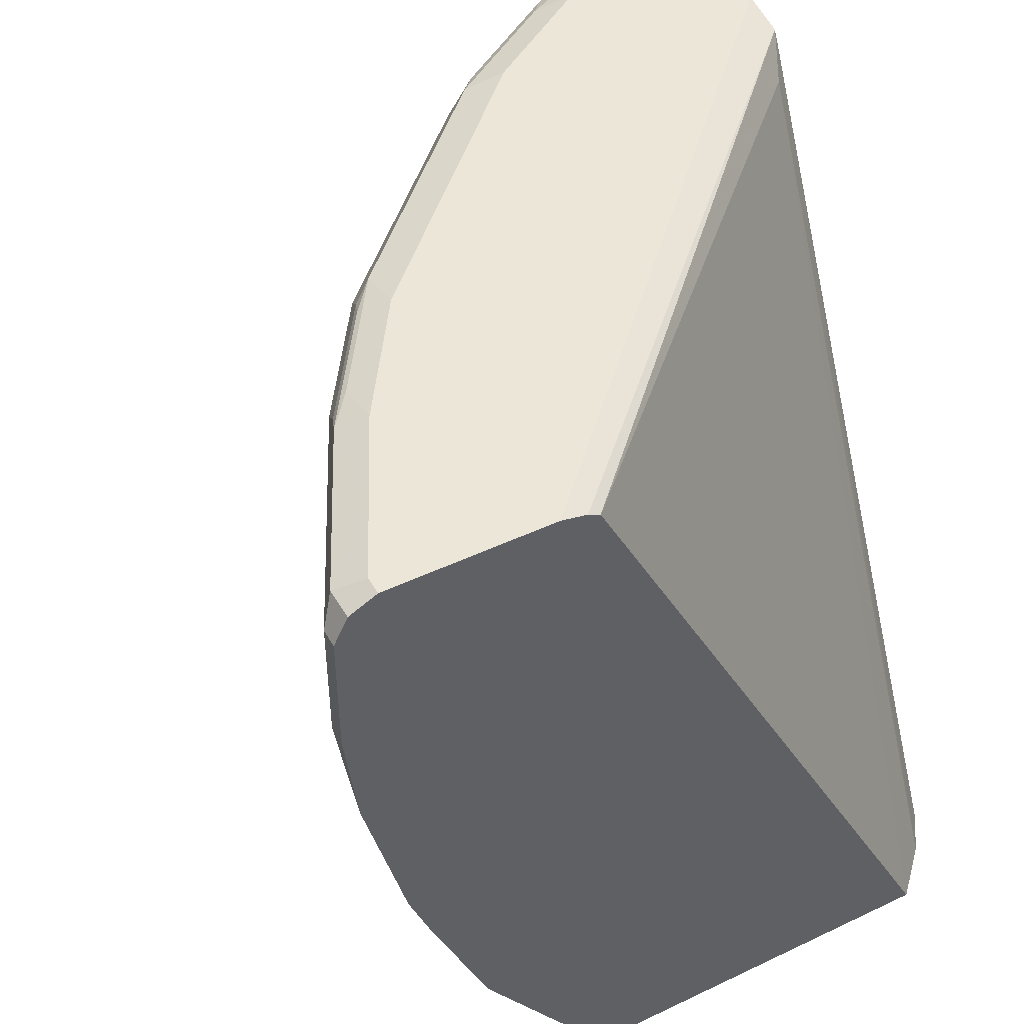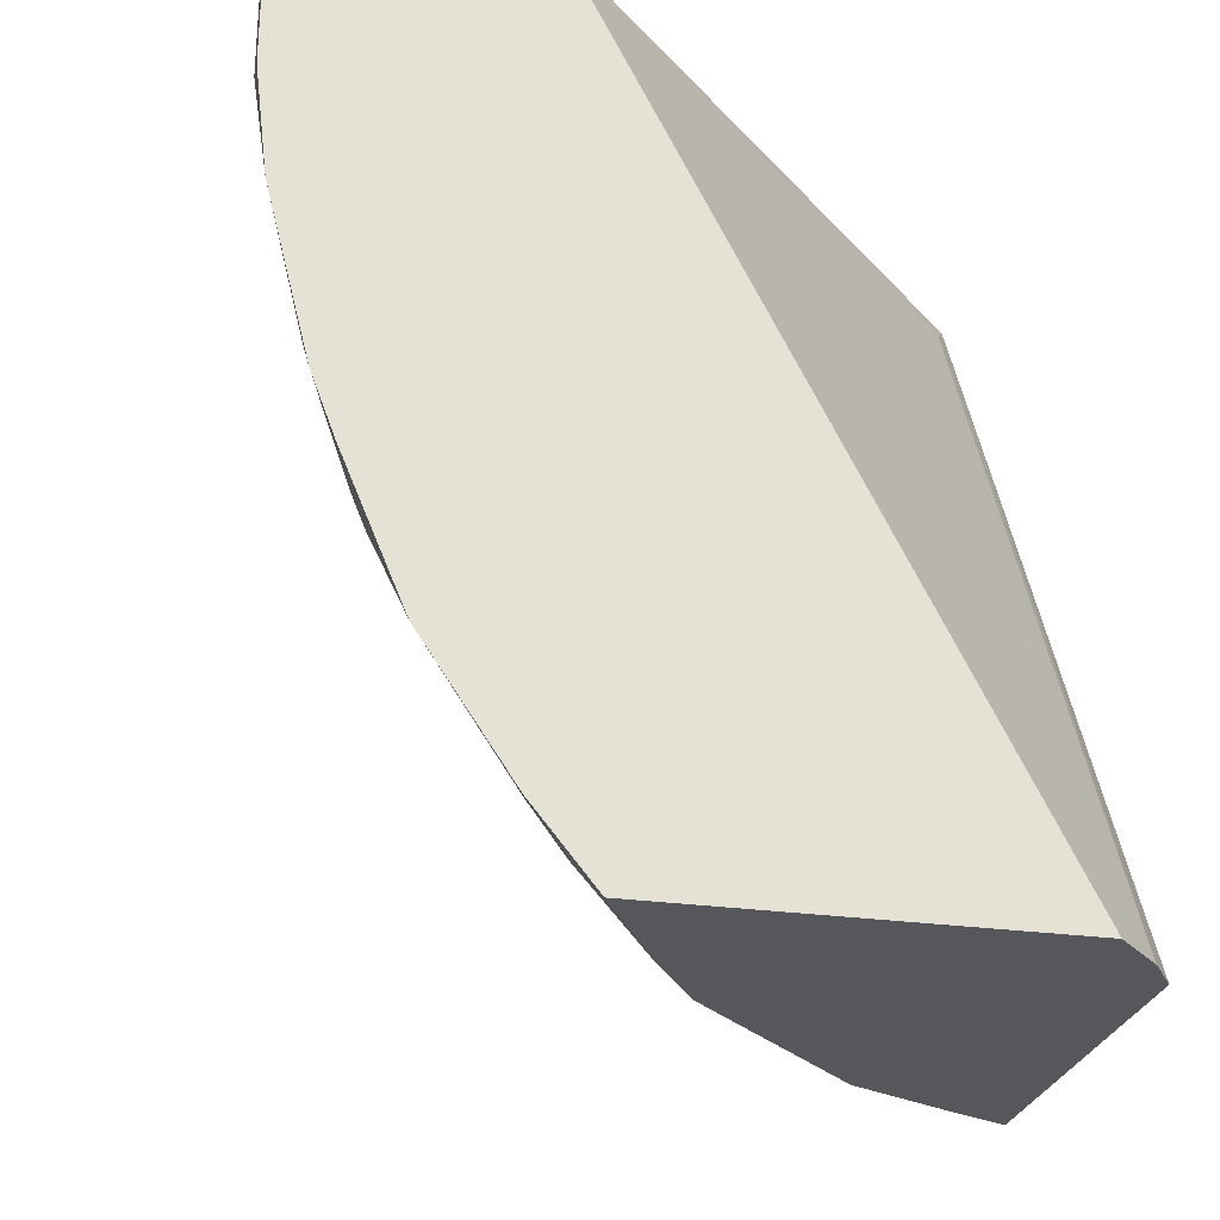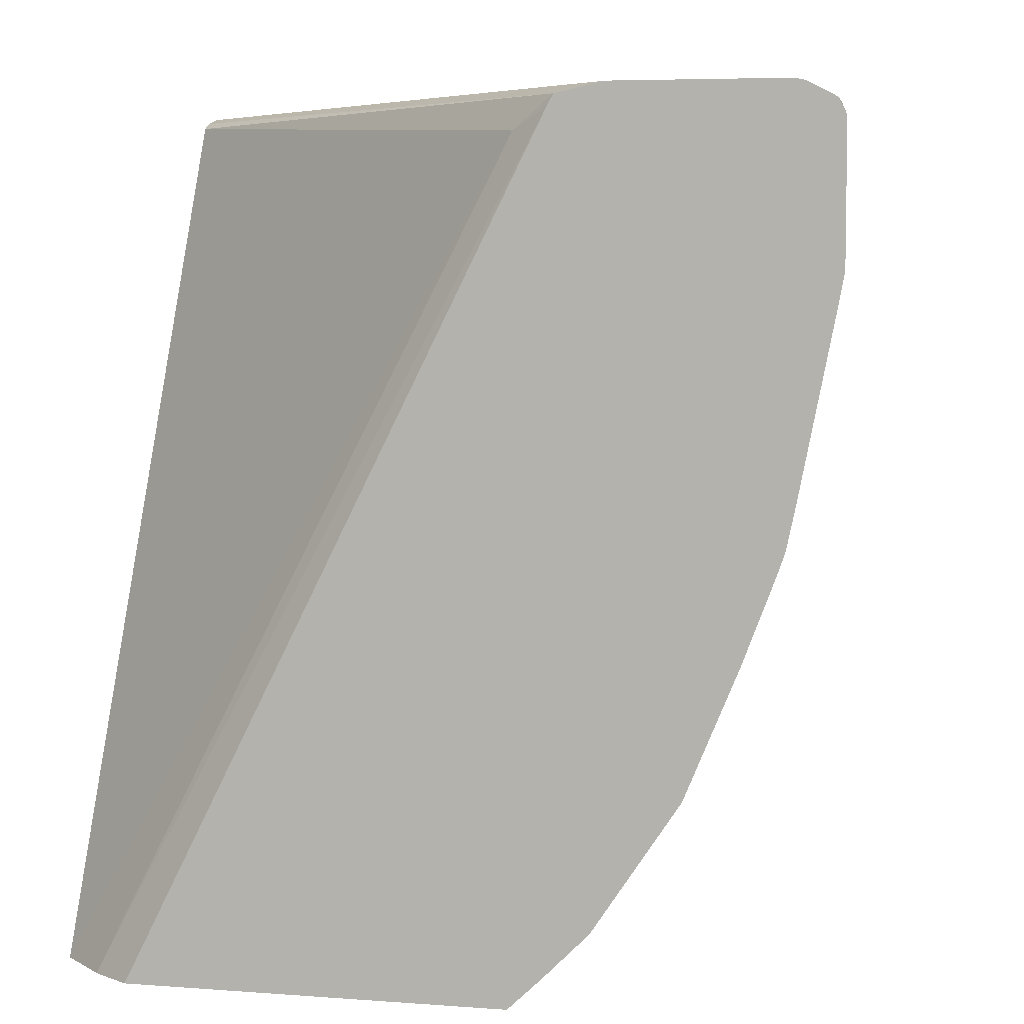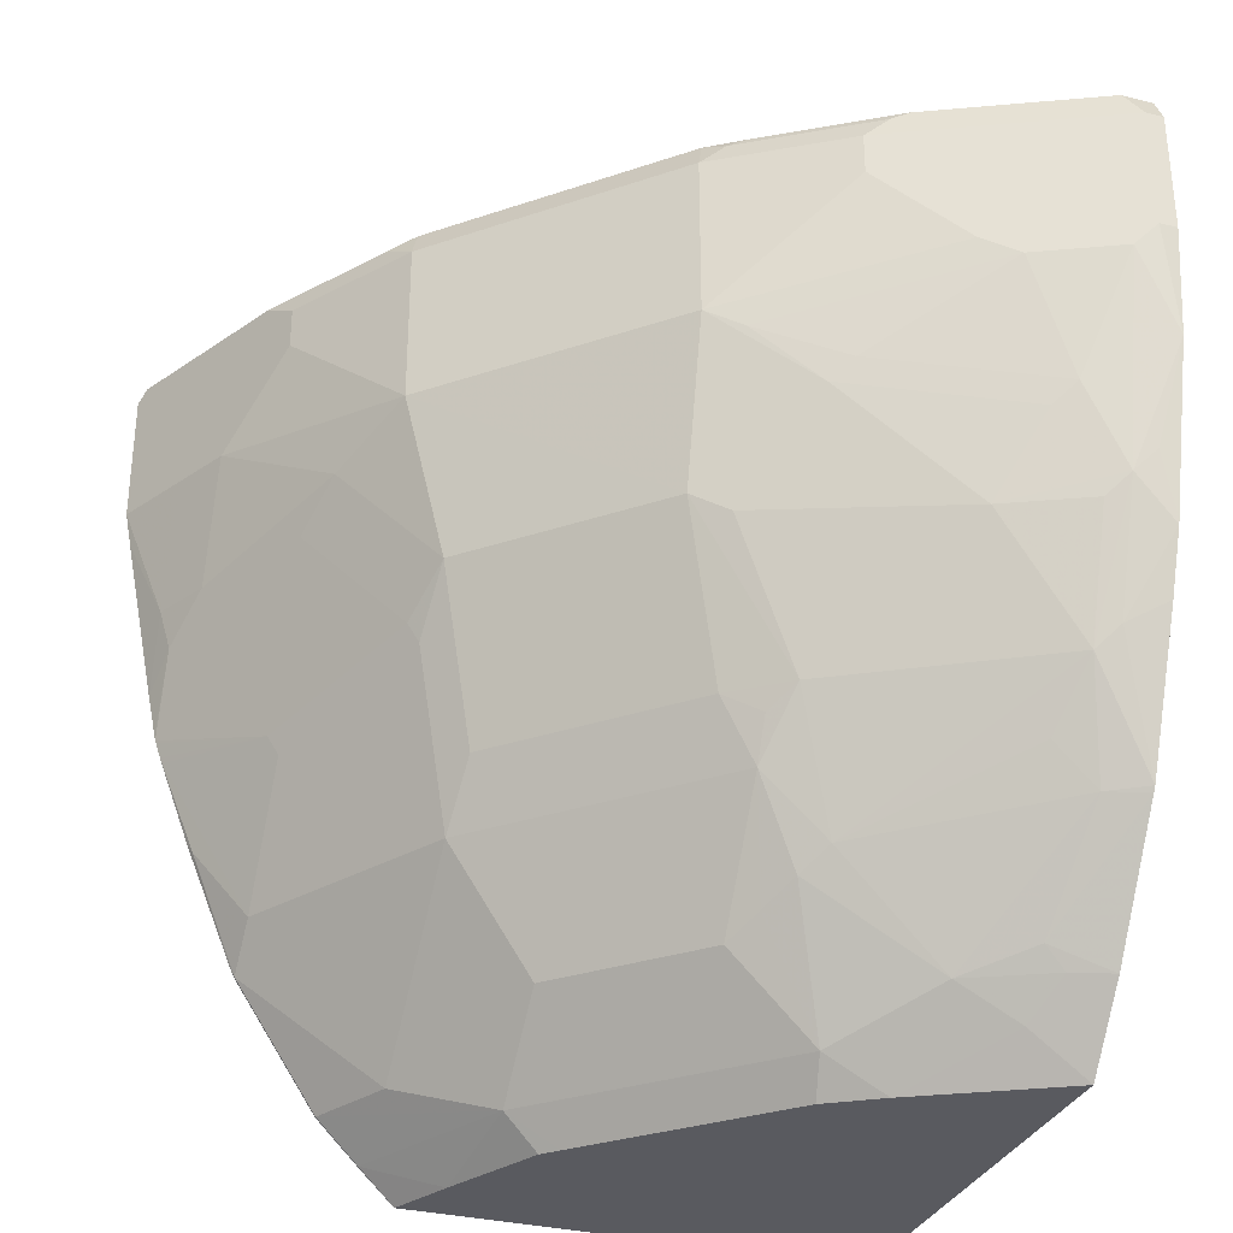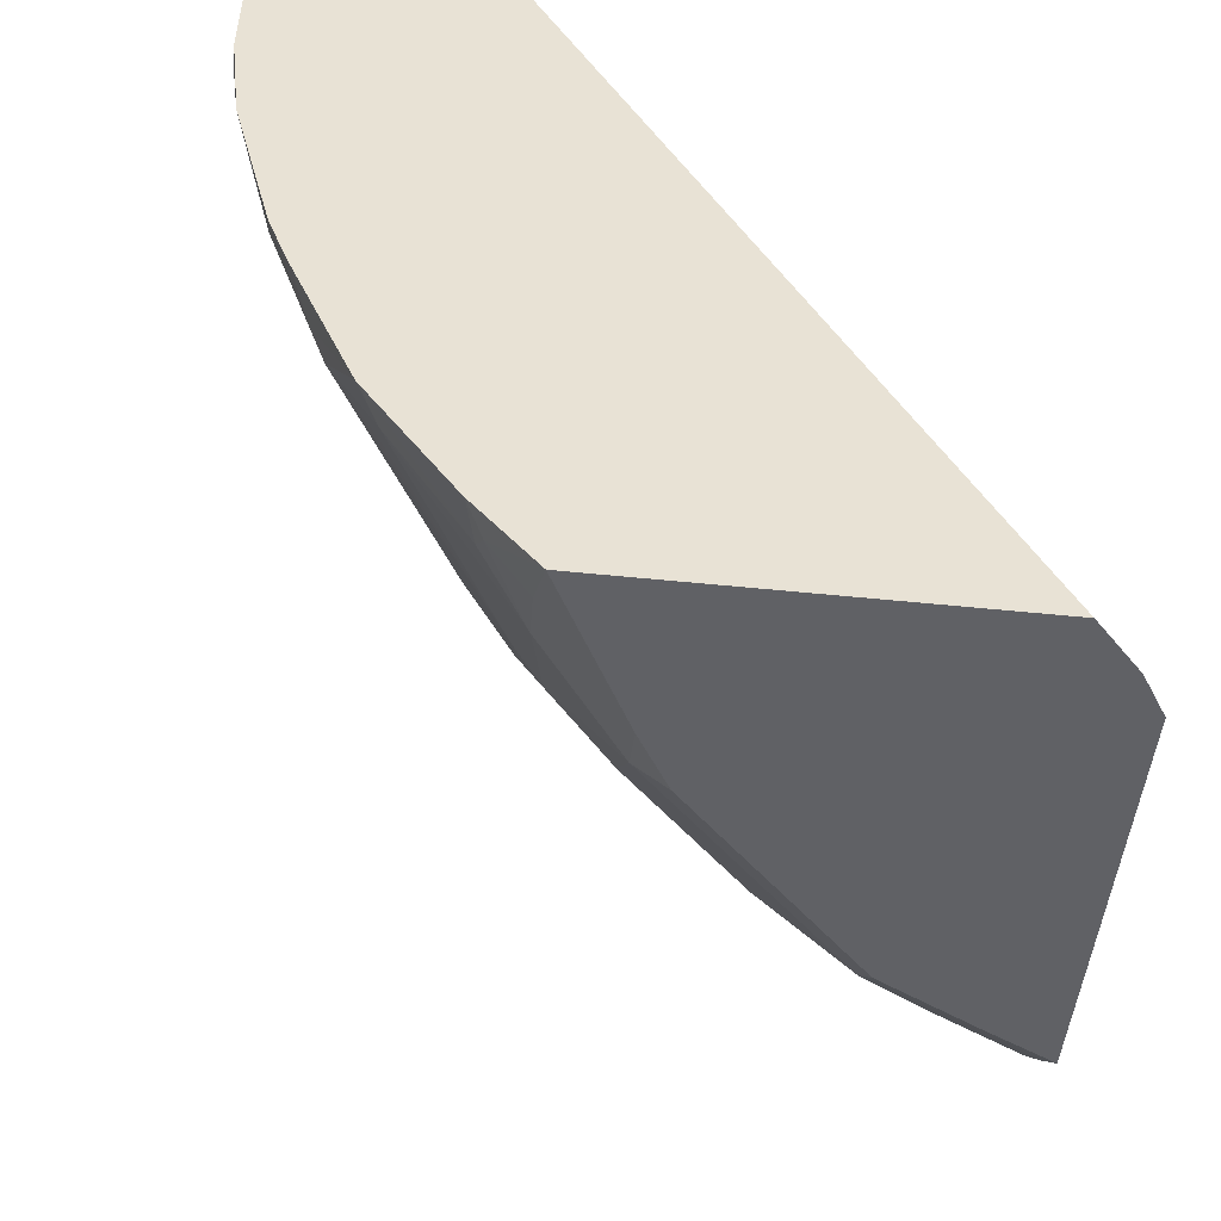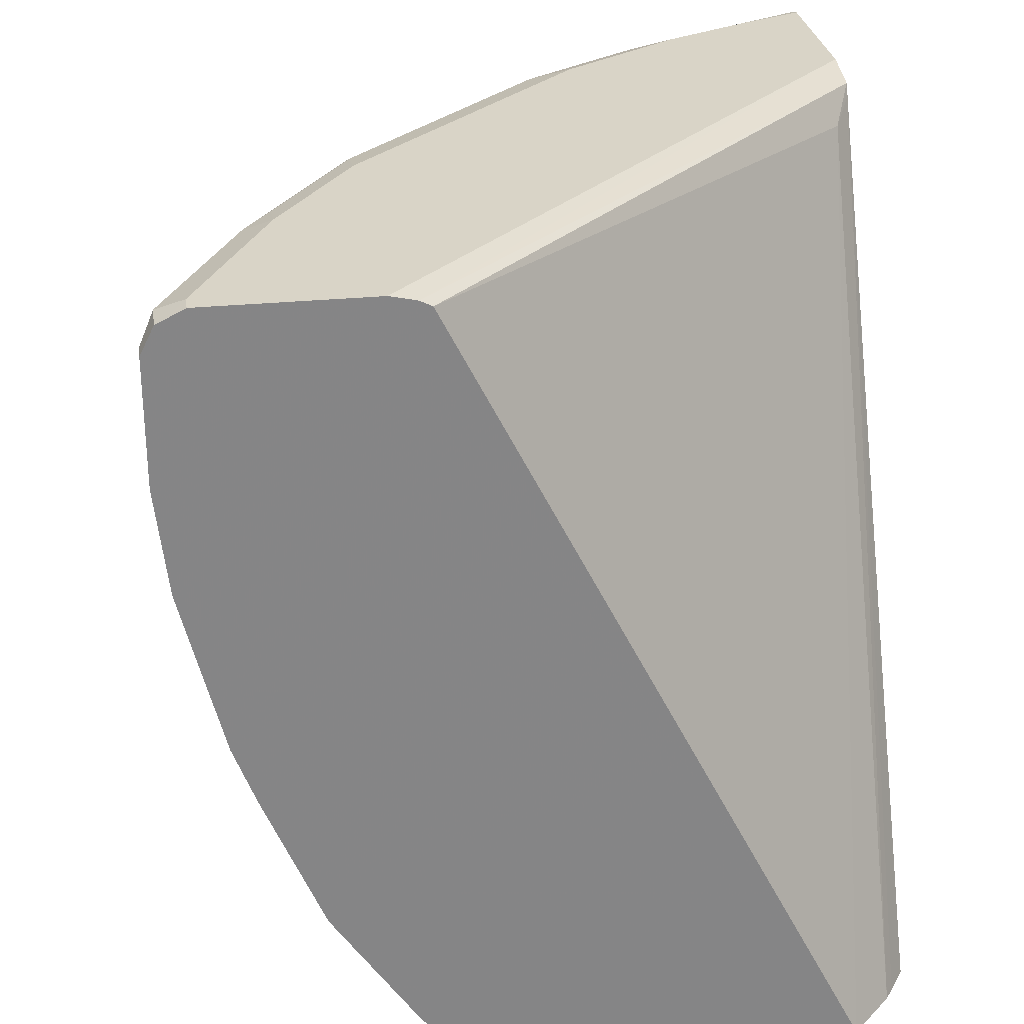
<metadata>
{"format":"obj","ext":"obj","renderer":"f3d","projection":"perspective","resolution":1024,"background":"white","views":[{"elev":46.4,"azim":61.5,"up":"+Y"},{"elev":-26.6,"azim":77.5,"up":"+Y"},{"elev":5.9,"azim":-167.1,"up":"+Y"},{"elev":-31.9,"azim":-19.5,"up":"+Y"},{"elev":-50.2,"azim":83.5,"up":"+Y"},{"elev":28.5,"azim":81.5,"up":"+Y"}]}
</metadata>
<code>
v -0.5129 0.7455 0.199
v -0.5101 0.7306 0.199
v -0.497 0.6923 0.213
v -0.497 0.7455 0.2308
v -0.5103 0.8076 0.2041
v -0.5129 0.8026 0.199
v -0.4962 0.6601 0.199
v -0.4926 0.6745 0.2152
v -0.4852 0.6923 0.2367
v -0.4852 0.7455 0.2545
v -0.4733 0.781 0.2781
v -0.497 0.7988 0.2308
v -0.4748 0.8076 0.2752
v -0.4637 0.8121 0.284
v -0.4992 0.8121 0.213
v -0.5068 0.8109 0.199
v -0.5095 0.8093 0.199
v -0.4923 0.6419 0.199
v -0.4571 0.6923 0.2863
v -0.492 0.6403 0.199
v -0.4571 0.6213 0.2507
v -0.4497 0.71 0.3077
v -0.4319 0.7278 0.3432
v -0.4674 0.781 0.2899
v -0.4733 0.7988 0.2781
v -0.4393 0.8076 0.3284
v -0.4674 0.7988 0.2899
v -0.4282 0.8121 0.3373
v -0.4615 0.8165 0.2663
v -0.4975 0.8156 0.199
v -0.4216 0.639 0.3217
v -0.4915 0.639 0.199
v -0.4526 0.6124 0.253
v -0.4894 0.6328 0.199
v -0.4881 0.6302 0.1997
v -0.4142 0.6568 0.3432
v -0.3432 0.6568 0.4142
v -0.3432 0.7278 0.4319
v -0.4319 0.7988 0.3432
v -0.3395 0.8121 0.426
v -0.426 0.8165 0.3195
v -0.4792 0.8165 0.2308
v -0.4932 0.8165 0.199
v -0.4171 0.6302 0.324
v -0.466 0.5858 0.2108
v -0.4526 0.5592 0.2175
v -0.3994 0.5592 0.3062
v -0.4755 0.596 0.199
v -0.4733 0.5917 0.2012
v -0.3964 0.5858 0.3254
v -0.3284 0.6479 0.4216
v -0.3018 0.6923 0.4504
v -0.3432 0.5858 0.3787
v -0.3254 0.5858 0.3964
v -0.3018 0.5858 0.4149
v -0.3284 0.7189 0.4393
v -0.2396 0.7366 0.4926
v -0.2545 0.7455 0.4852
v -0.2899 0.781 0.4674
v -0.3432 0.7988 0.4319
v -0.3329 0.8076 0.4349
v -0.3254 0.8106 0.4379
v -0.2722 0.8106 0.4733
v -0.2863 0.8121 0.4615
v -0.3195 0.8165 0.426
v -0.4222 0.8165 0.199
v -0.4526 0.5414 0.1997
v -0.3994 0.4882 0.2352
v -0.3994 0.5059 0.253
v -0.3639 0.5592 0.3417
v -0.3639 0.4704 0.2707
v -0.3639 0.5059 0.3062
v -0.4735 0.5911 0.199
v -0.4539 0.544 0.199
v -0.2485 0.639 0.4682
v -0.2308 0.6745 0.4859
v -0.2929 0.7011 0.4571
v -0.3107 0.5592 0.395
v -0.3107 0.5769 0.4038
v -0.284 0.5325 0.3971
v -0.213 0.5858 0.4682
v -0.2219 0.6834 0.4926
v -0.2042 0.7366 0.5103
v -0.1953 0.7455 0.5148
v -0.1953 0.7988 0.5148
v -0.2899 0.7988 0.4674
v -0.2796 0.8076 0.4704
v -0.2367 0.8106 0.4911
v -0.2308 0.8165 0.4793
v -0.2663 0.8165 0.4615
v -0.1874 0.8165 0.426
v -0.1874 0.814 0.4149
v -0.4083 0.8134 0.199
v -0.4526 0.5414 0.199
v -0.4171 0.4882 0.1997
v -0.3284 0.5059 0.3417
v -0.3994 0.4704 0.1997
v -0.3713 0.4559 0.2258
v -0.3494 0.4559 0.2691
v -0.343 0.4559 0.2755
v -0.2929 0.4704 0.3417
v -0.213 0.639 0.4859
v -0.2042 0.6479 0.4926
v -0.3107 0.5059 0.3594
v -0.3018 0.5148 0.3728
v -0.2929 0.5237 0.3861
v -0.2396 0.4882 0.395
v -0.2042 0.5414 0.4482
v -0.2219 0.5592 0.4482
v -0.1874 0.5425 0.4568
v -0.2042 0.5947 0.4748
v -0.1874 0.7001 0.5096
v -0.1874 0.7455 0.5148
v -0.1874 0.7988 0.5148
v -0.2012 0.8106 0.5088
v -0.1953 0.8165 0.497
v -0.1874 0.8165 0.497
v -0.1874 0.8114 0.4096
v -0.4022 0.8121 0.199
v -0.4171 0.4882 0.199
v -0.4007 0.4717 0.199
v -0.3981 0.4691 0.199
v -0.3842 0.4559 0.199
v -0.3316 0.4559 0.2869
v -0.2961 0.4559 0.3224
v -0.2784 0.4559 0.3401
v -0.2719 0.4559 0.3465
v -0.2752 0.4704 0.3594
v -0.1953 0.6568 0.497
v -0.1874 0.6291 0.4918
v -0.213 0.4734 0.3964
v -0.2042 0.4882 0.4127
v -0.213 0.4971 0.4149
v -0.1874 0.5404 0.4555
v -0.1874 0.6035 0.4822
v -0.1874 0.6312 0.4923
v -0.1874 0.8106 0.5088
v -0.1874 0.8126 0.5048
v -0.1874 0.4559 0.2296
v -0.3846 0.7988 0.2071
v -0.3996 0.8071 0.199
v -0.2242 0.4559 0.199
v -0.2493 0.4559 0.3607
v -0.1874 0.4559 0.3947
v -0.1874 0.4871 0.42
v -0.2074 0.4559 0.2102
v -0.213 0.4559 0.2064
v -0.2258 0.4592 0.199
f 80 108 109
f 80 107 108
f 80 106 107
f 78 106 80
f 78 105 106
f 78 104 105
f 75 103 82
f 76 82 77
f 75 82 76
f 75 102 103
f 75 81 102
f 71 96 72
f 80 109 81
f 78 96 104
f 81 109 108
f 89 115 116
f 81 110 111
f 71 101 96
f 88 115 89
f 85 87 86
f 85 88 87
f 85 115 88
f 85 137 115
f 85 114 137
f 84 112 113
f 84 114 85
f 84 113 114
f 83 112 84
f 83 103 112
f 142 148 147
f 81 103 102
f 81 111 103
f 81 108 110
f 71 100 101
f 54 78 79
f 71 98 99
f 57 59 58
f 57 86 59
f 57 85 86
f 57 84 85
f 57 83 84
f 57 82 83
f 60 86 87
f 57 77 82
f 55 81 75
f 55 80 81
f 55 78 80
f 55 79 78
f 54 79 55
f 91 117 138
f 56 77 57
f 60 87 61
f 61 87 62
f 62 87 63
f 71 97 98
f 71 95 97
f 70 96 78
f 68 71 69
f 68 95 71
f 67 74 94
f 67 95 68
f 67 120 95
f 67 94 120
f 66 92 93
f 66 91 92
f 63 90 64
f 63 89 90
f 63 88 89
f 63 87 88
f 71 99 100
f 91 138 137
f 101 124 125
f 91 114 113
f 112 129 136
f 111 135 130
f 110 135 111
f 108 134 110
f 108 133 134
f 107 133 108
f 115 137 138
f 107 132 133
f 107 128 131
f 106 128 107
f 105 128 106
f 104 128 105
f 103 130 129
f 103 111 130
f 107 131 132
f 115 138 116
f 116 138 117
f 118 139 140
f 53 78 54
f 141 147 148
f 141 146 147
f 140 146 141
f 139 146 140
f 133 145 134
f 132 145 133
f 132 144 145
f 131 144 132
f 131 143 144
f 129 130 136
f 128 143 131
f 127 143 128
f 119 140 141
f 118 140 119
f 103 129 112
f 91 137 114
f 101 127 128
f 101 125 126
f 95 120 121
f 92 119 93
f 92 118 119
f 91 118 92
f 91 139 118
f 91 144 139
f 95 121 97
f 91 145 144
f 91 110 134
f 91 135 110
f 91 130 135
f 91 136 130
f 91 112 136
f 91 113 112
f 91 134 145
f 96 101 128
f 96 128 104
f 97 121 122
f 100 124 101
f 98 100 99
f 98 124 100
f 98 125 124
f 98 126 125
f 98 127 126
f 98 143 127
f 98 144 143
f 98 139 144
f 98 146 139
f 98 147 146
f 98 142 147
f 98 123 142
f 97 123 98
f 97 122 123
f 101 126 127
f 53 70 78
f 82 103 83
f 52 77 56
f 9 22 10
f 8 21 19
f 8 20 21
f 8 18 20
f 8 22 9
f 8 19 22
f 10 22 23
f 7 18 8
f 5 16 17
f 5 15 16
f 5 13 14
f 5 12 13
f 4 12 5
f 4 25 12
f 5 17 6
f 10 23 24
f 11 24 27
f 11 27 25
f 21 33 31
f 20 32 21
f 19 31 22
f 19 21 31
f 15 30 16
f 14 30 15
f 14 29 30
f 14 41 29
f 14 28 41
f 13 39 26
f 13 27 39
f 13 25 27
f 13 28 14
f 13 26 28
f 12 25 13
f 4 11 25
f 21 32 34
f 4 24 11
f 3 10 4
f 1 141 148
f 1 119 141
f 1 93 119
f 1 66 93
f 1 43 66
f 1 30 43
f 1 148 142
f 1 16 30
f 1 6 17
f 1 5 6
f 1 4 5
f 1 3 4
f 1 2 3
f 52 75 76
f 1 17 16
f 1 142 123
f 1 123 122
f 1 122 121
f 3 9 10
f 3 8 9
f 3 7 8
f 2 7 3
f 1 7 2
f 1 18 7
f 1 20 18
f 1 32 20
f 1 34 32
f 1 48 34
f 1 73 48
f 1 74 73
f 1 94 74
f 1 120 94
f 1 121 120
f 4 10 24
f 21 34 35
f 5 14 15
f 22 31 36
f 40 90 65
f 40 64 90
f 40 63 64
f 40 62 63
f 40 61 62
f 38 86 60
f 40 65 41
f 38 59 86
f 38 57 58
f 38 56 57
f 38 52 56
f 37 55 51
f 37 54 55
f 37 53 54
f 38 58 59
f 40 60 61
f 45 49 46
f 46 49 67
f 52 76 77
f 51 75 52
f 51 55 75
f 50 70 53
f 21 35 33
f 49 73 74
f 48 73 49
f 47 96 70
f 47 72 96
f 47 71 72
f 47 69 71
f 47 70 50
f 46 69 47
f 46 68 69
f 46 67 68
f 37 50 53
f 37 52 38
f 49 74 67
f 36 50 37
f 29 90 89
f 29 65 90
f 29 41 65
f 29 42 30
f 28 40 41
f 28 60 40
f 28 39 60
f 26 39 28
f 23 27 24
f 23 39 27
f 23 60 39
f 23 38 60
f 23 36 37
f 22 36 23
f 37 51 52
f 29 89 116
f 29 116 117
f 23 37 38
f 29 91 66
f 29 117 91
f 36 44 47
f 34 49 35
f 34 48 49
f 33 47 44
f 33 46 47
f 35 49 45
f 33 35 45
f 29 66 43
f 33 45 46
f 29 43 42
f 36 47 50
f 31 33 44
f 31 44 36
f 30 42 43

</code>
